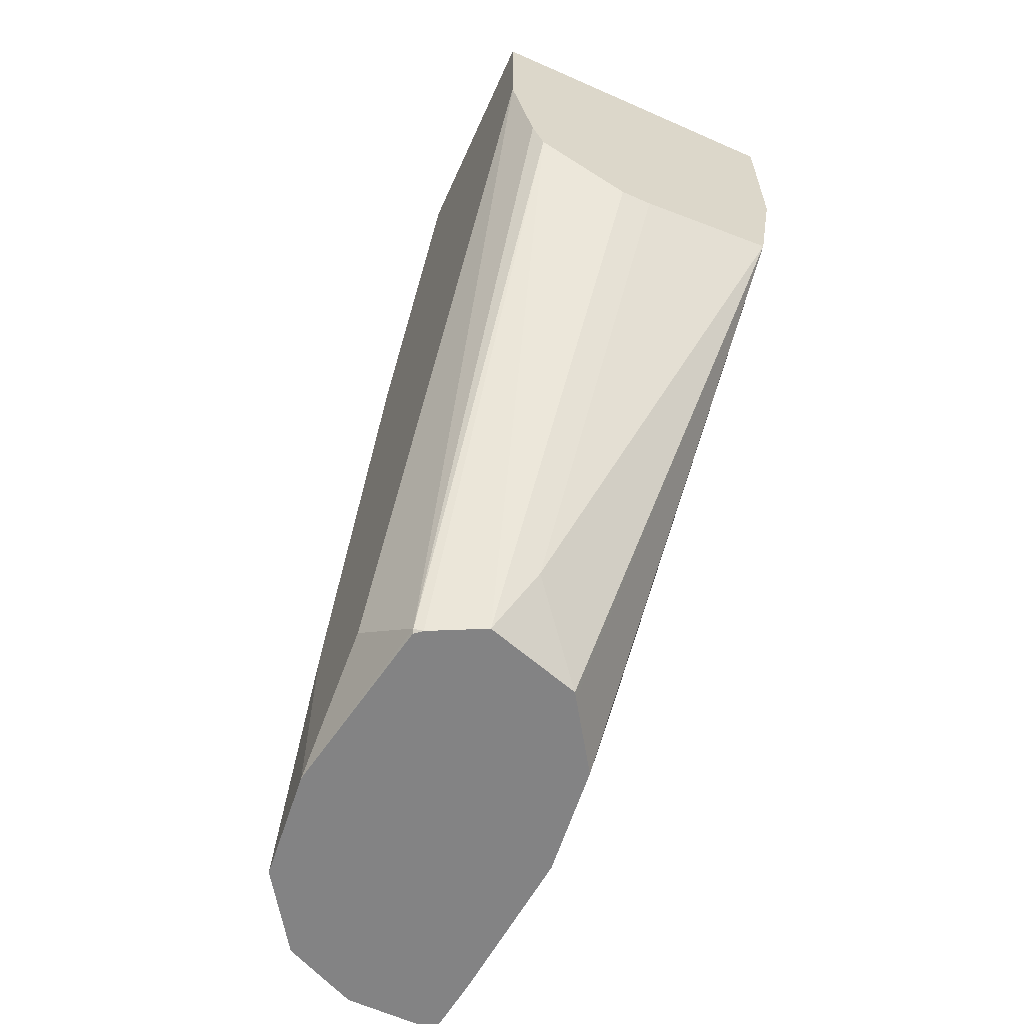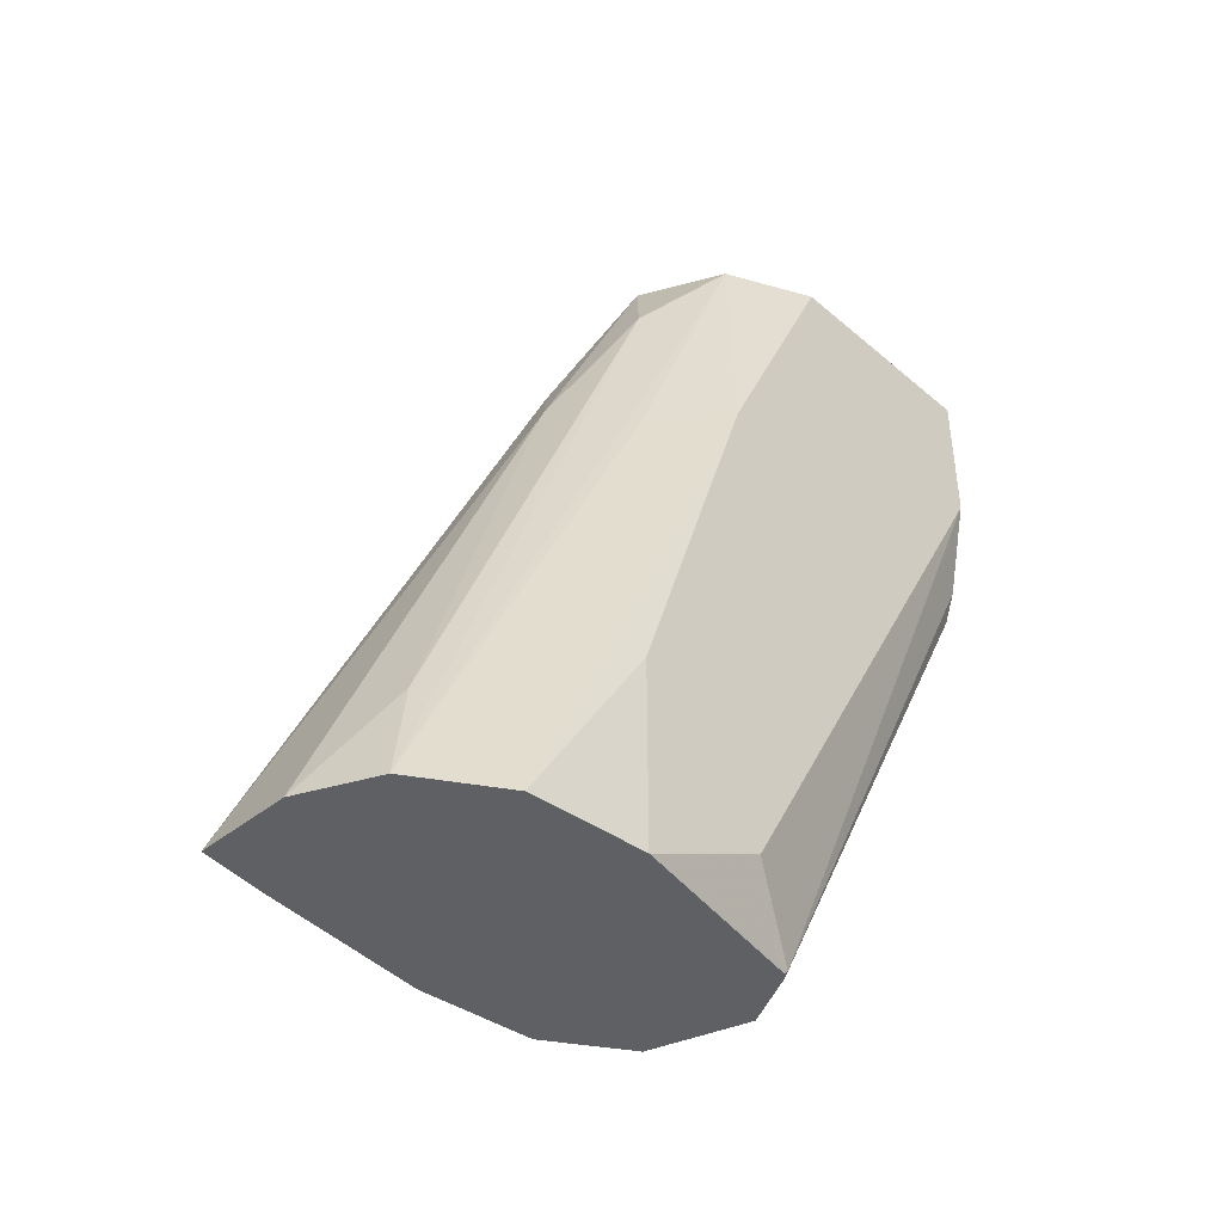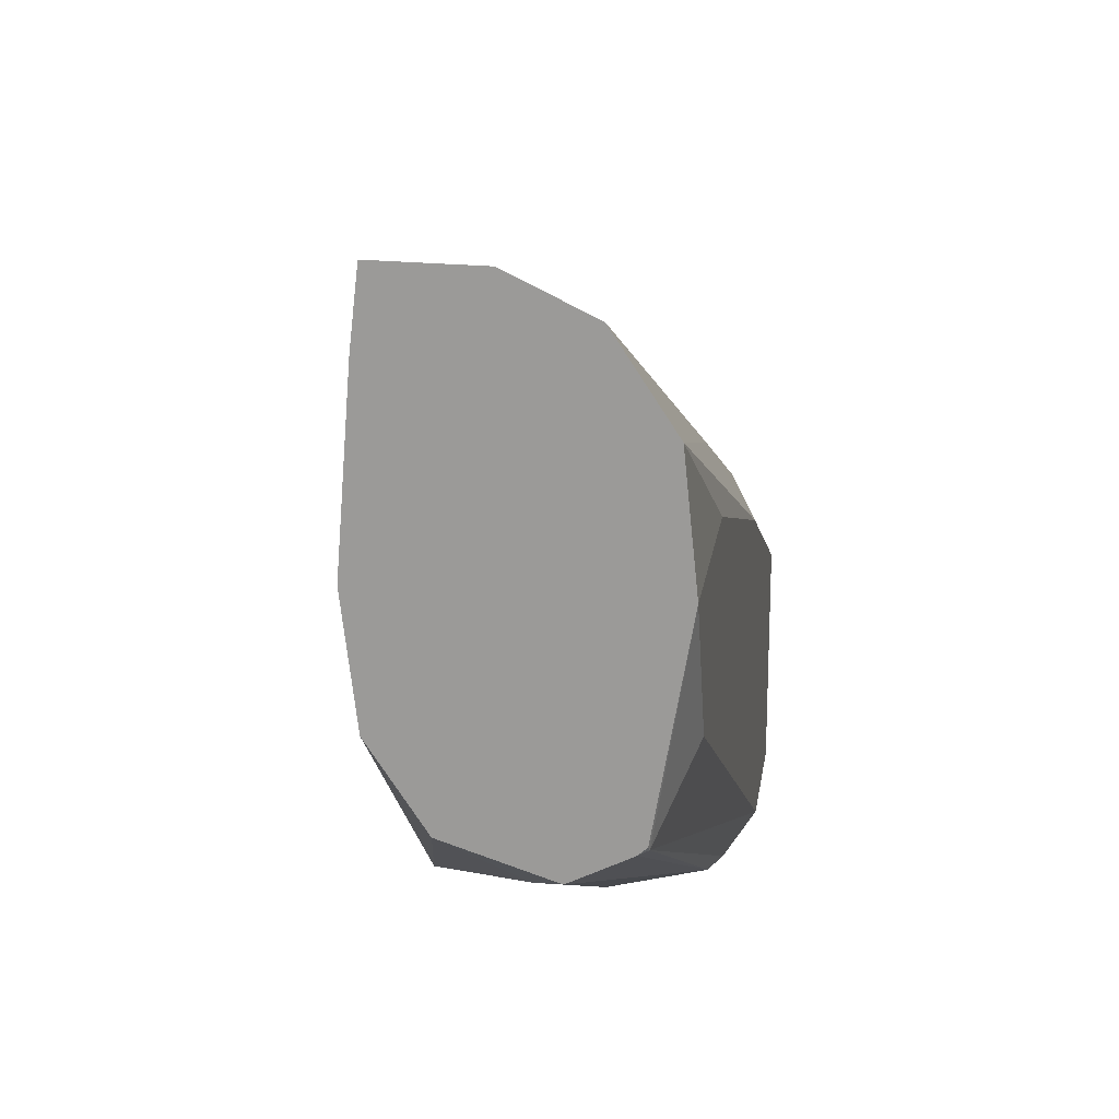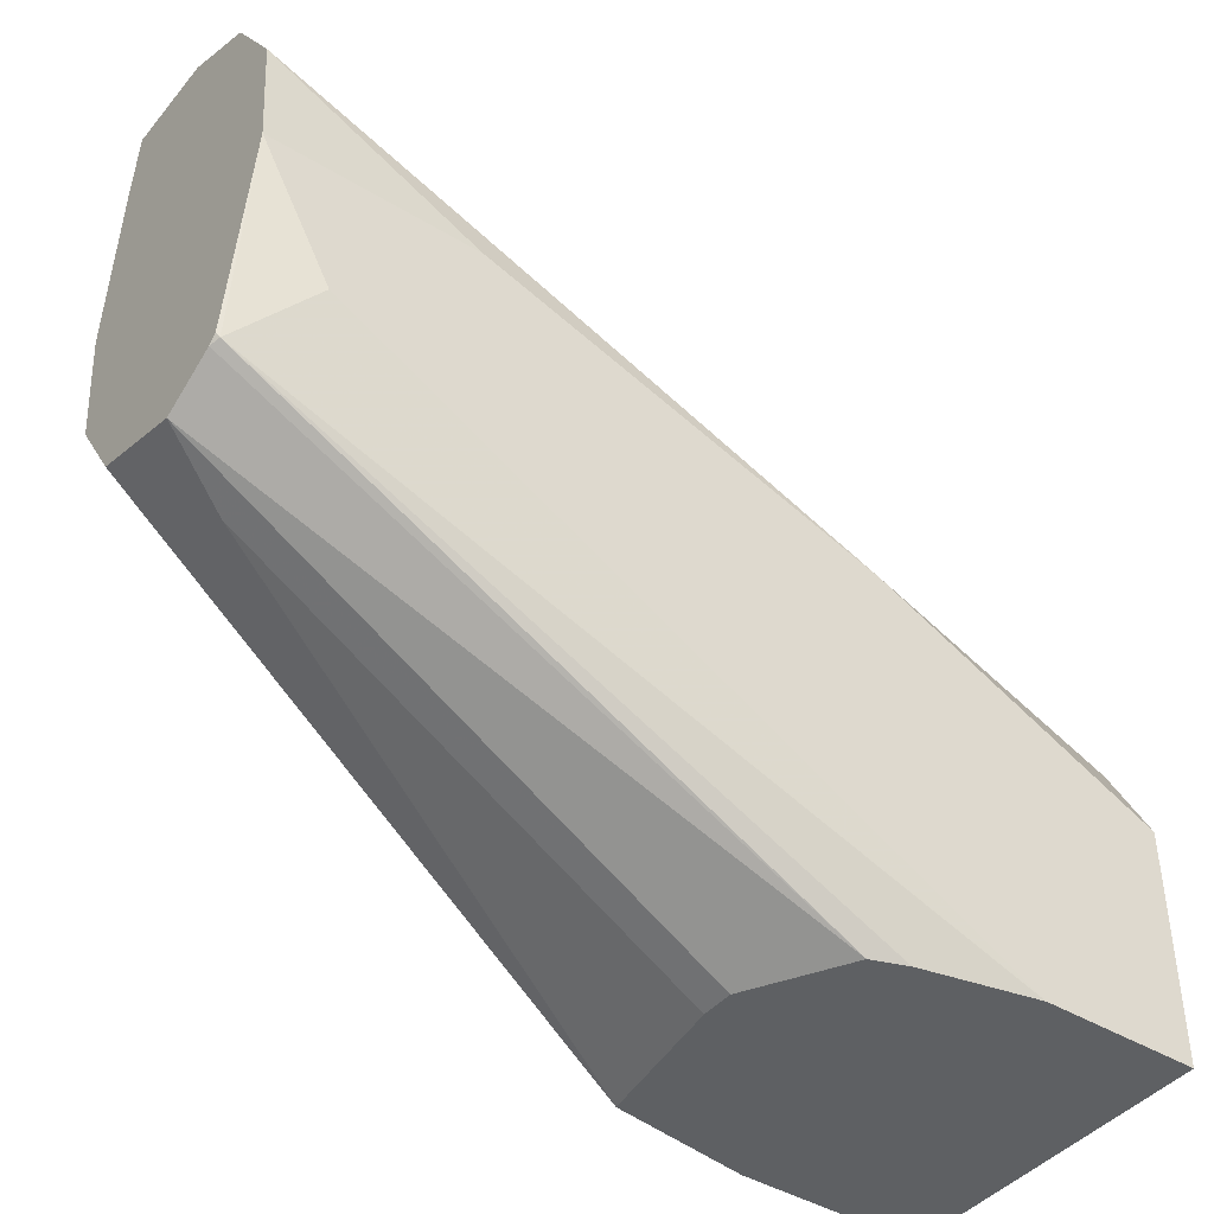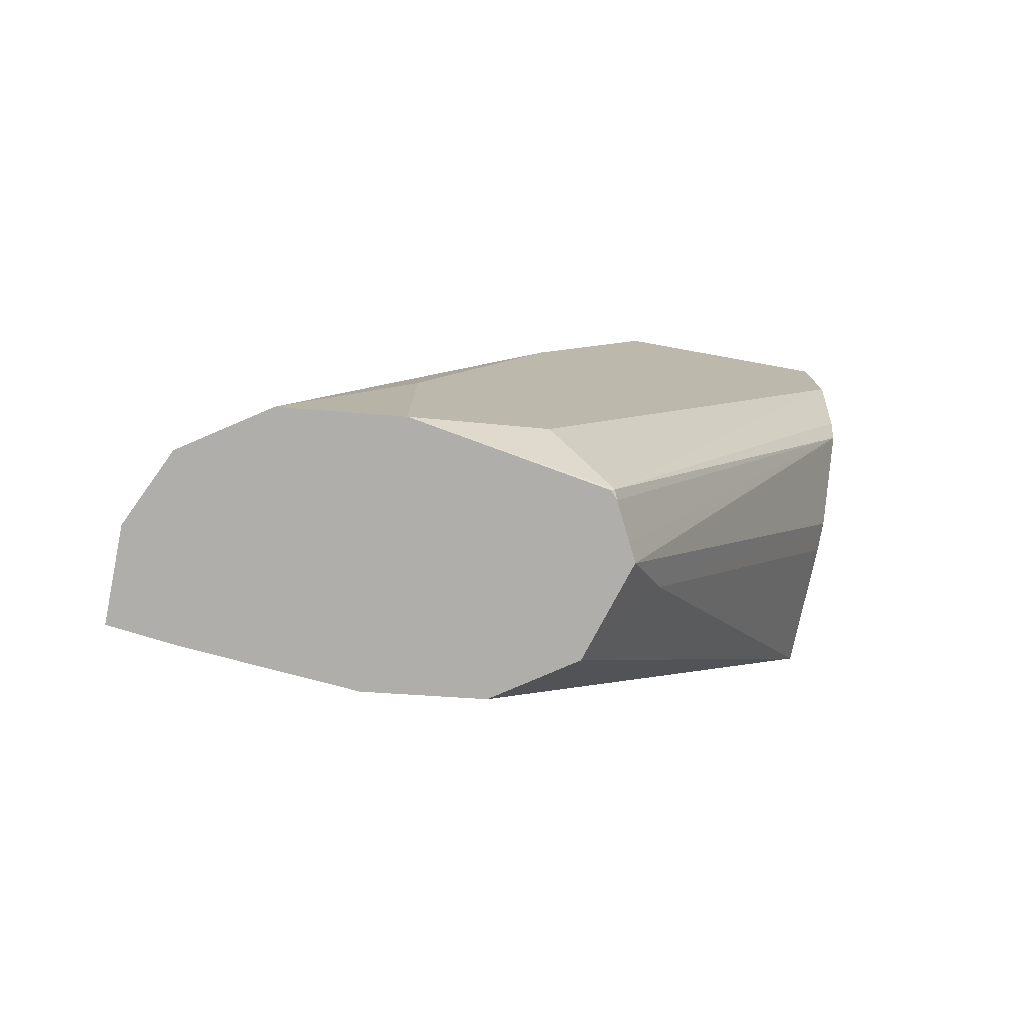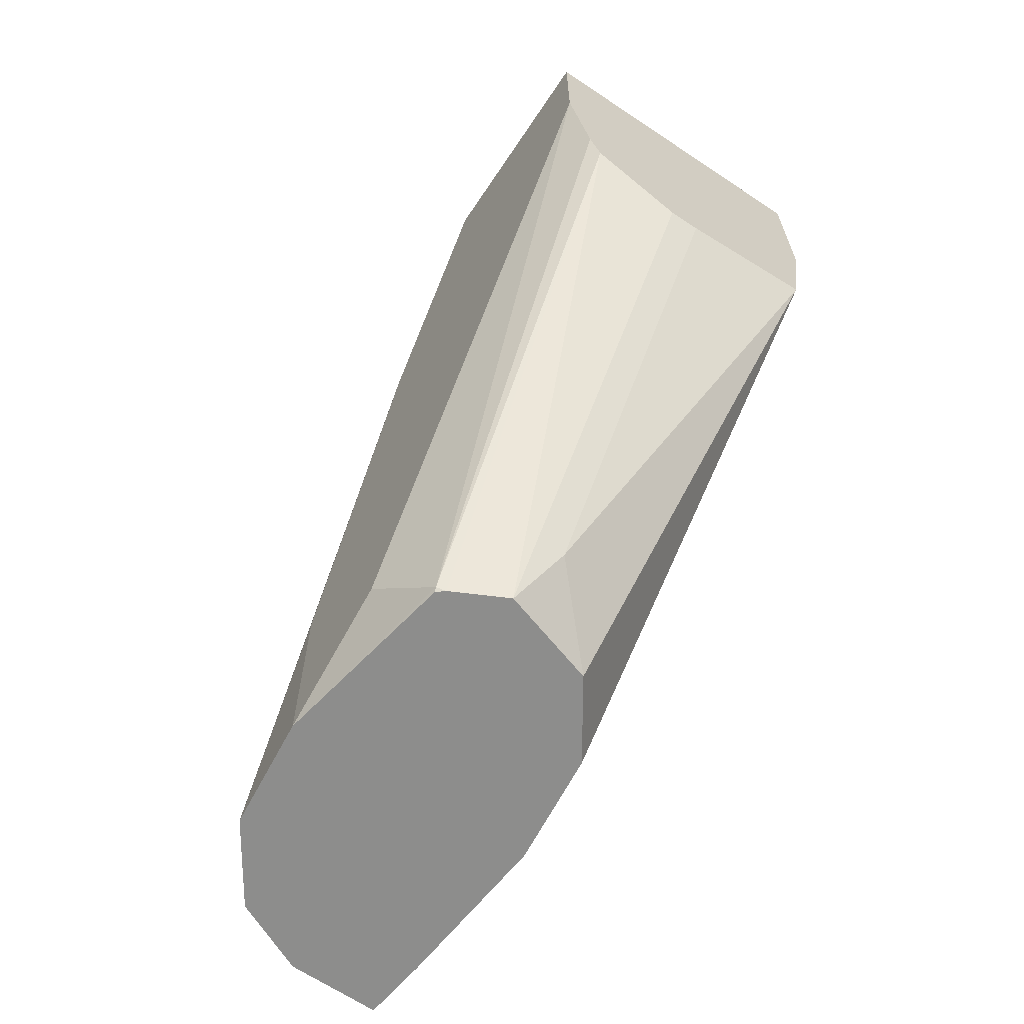
<metadata>
{"format":"obj","ext":"obj","renderer":"f3d","projection":"perspective","resolution":1024,"background":"white","views":[{"elev":-61.1,"azim":155.8,"up":"+Y"},{"elev":-42.7,"azim":44.6,"up":"+Y"},{"elev":19.1,"azim":8.3,"up":"+Z"},{"elev":-42.5,"azim":54.0,"up":"+Z"},{"elev":-77.7,"azim":79.7,"up":"+Y"},{"elev":-64.5,"azim":146.2,"up":"+Y"}]}
</metadata>
<code>
v 0.02778 0.02144 -0.003719
v 0.02768 0.02144 -0.004613
v 0.02904 0.02144 -0.003741
v 0.02922 0.02922 -0.006876
v 0.02865 0.03036 -0.007448
v 0.02793 0.03008 -0.007734
v 0.0275 0.03294 -0.01031
v 0.02665 0.03294 -0.01332
v 0.02665 0.03052 -0.01332
v 0.0275 0.02144 -0.006876
v 0.03005 0.02144 -0.00422
v 0.02979 0.02292 -0.004584
v 0.02979 0.03151 -0.008021
v 0.02922 0.03294 -0.008593
v 0.02807 0.03294 -0.009166
v 0.0276 0.03294 -0.01012
v 0.03094 0.03294 -0.01332
v 0.02694 0.02865 -0.01332
v 0.0275 0.02234 -0.008593
v 0.02768 0.02144 -0.008413
v 0.03077 0.02144 -0.005319
v 0.03036 0.02864 -0.007448
v 0.03036 0.03294 -0.009166
v 0.02951 0.03294 -0.008737
v 0.03094 0.03294 -0.01031
v 0.03094 0.03094 -0.01332
v 0.0288 0.02837 -0.01332
v 0.02922 0.02234 -0.01031
v 0.02837 0.02144 -0.009444
v 0.02831 0.02144 -0.00936
v 0.03094 0.02144 -0.006876
v 0.03094 0.02406 -0.006876
v 0.03094 0.02922 -0.008593
v 0.03062 0.02949 -0.01332
v 0.03094 0.02234 -0.008593
v 0.03051 0.02149 -0.009453
v 0.02922 0.02837 -0.01332
v 0.02967 0.02144 -0.009859
v 0.0305 0.02144 -0.009406
v 0.03045 0.02906 -0.01332
v 0.03039 0.02144 -0.009499
v 0.02991 0.02144 -0.009739
f 1 2 10
f 1 10 20
f 1 20 30
f 1 30 29
f 1 29 38
f 1 38 42
f 1 42 41
f 1 41 39
f 1 39 31
f 1 31 21
f 1 21 11
f 1 11 3
f 1 3 4
f 1 4 5
f 1 5 6
f 1 6 7
f 1 7 8
f 1 8 9
f 1 9 2
f 2 9 10
f 3 11 12
f 3 12 4
f 4 13 14
f 4 14 5
f 4 12 13
f 5 14 15
f 5 15 6
f 6 15 16
f 6 16 7
f 7 16 15
f 7 15 14
f 7 14 24
f 7 24 23
f 7 23 25
f 7 25 17
f 7 17 8
f 8 17 26
f 8 26 34
f 8 34 40
f 8 40 37
f 8 37 27
f 8 27 18
f 8 18 9
f 9 18 19
f 9 19 10
f 10 19 20
f 11 21 22
f 11 22 23
f 11 23 13
f 11 13 12
f 13 23 24
f 13 24 14
f 17 25 33
f 17 33 32
f 17 32 31
f 17 31 35
f 17 35 26
f 18 27 28
f 18 28 29
f 18 29 30
f 18 30 20
f 18 20 19
f 21 31 32
f 21 32 33
f 21 33 22
f 22 33 23
f 23 33 25
f 26 35 36
f 26 36 34
f 27 37 28
f 28 37 38
f 28 38 29
f 31 39 36
f 31 36 35
f 34 36 40
f 36 39 41
f 36 41 40
f 37 40 38
f 38 40 42
f 40 41 42

</code>
